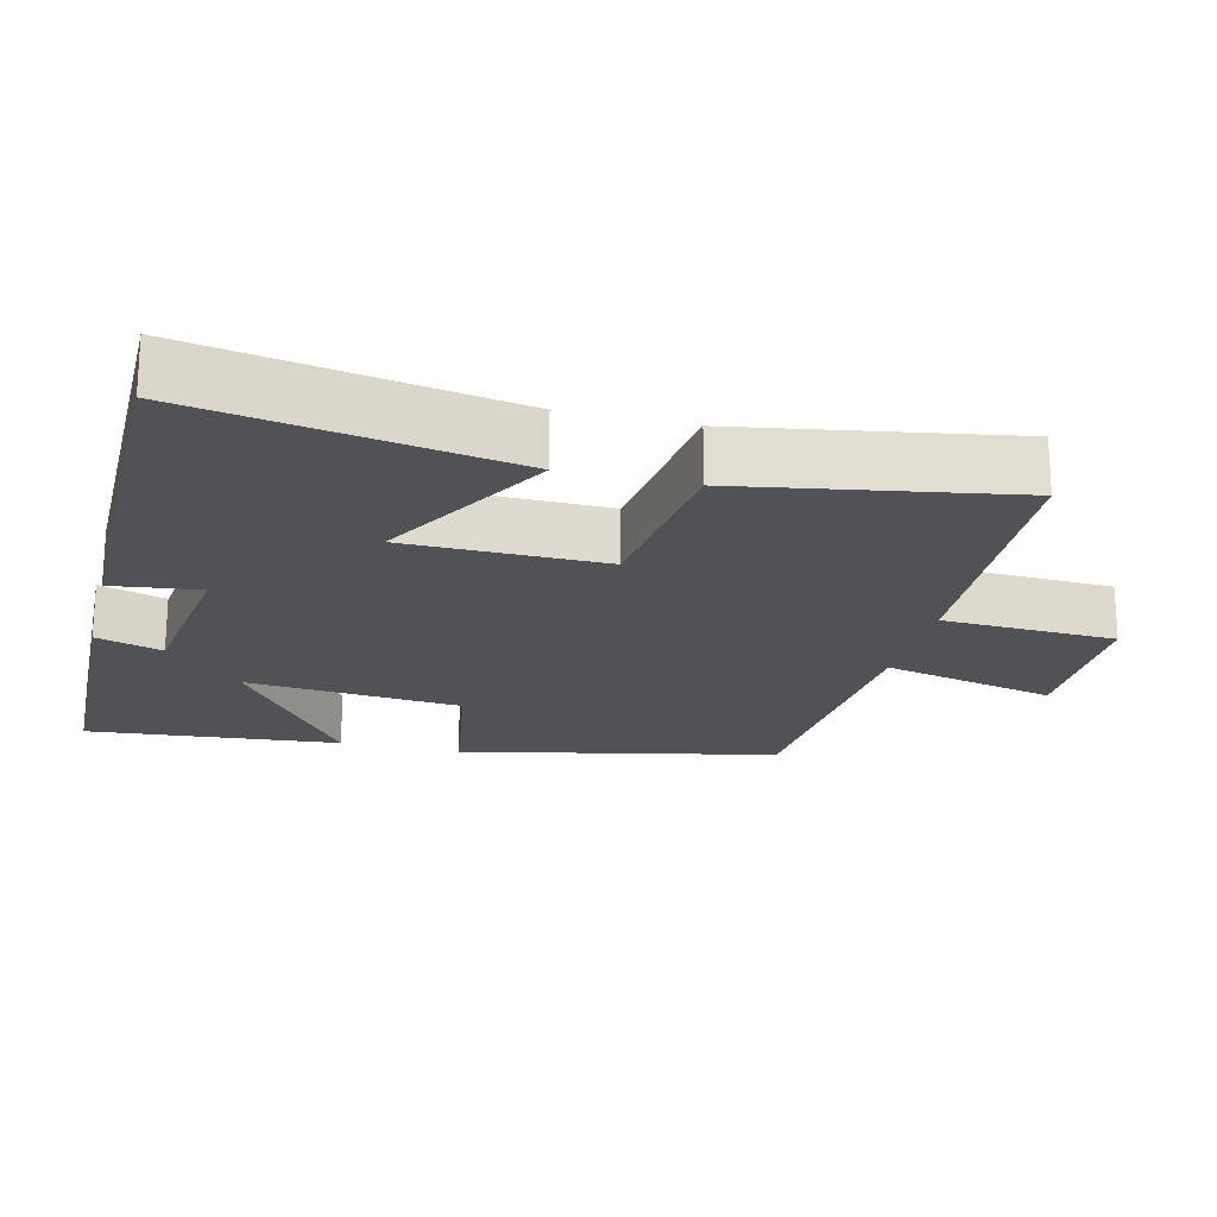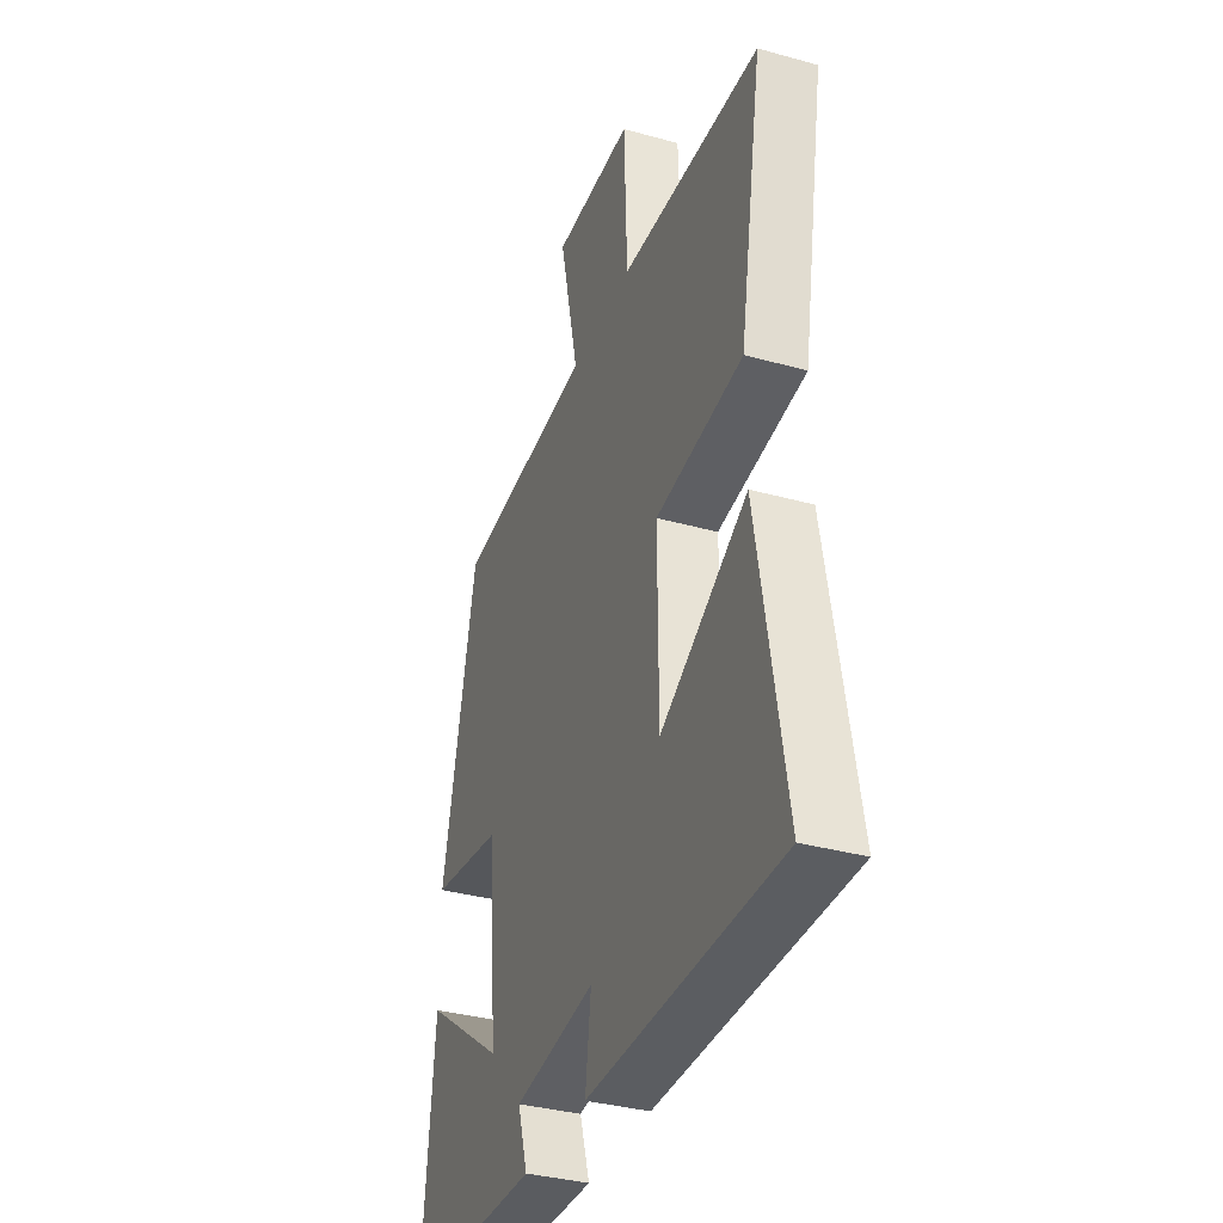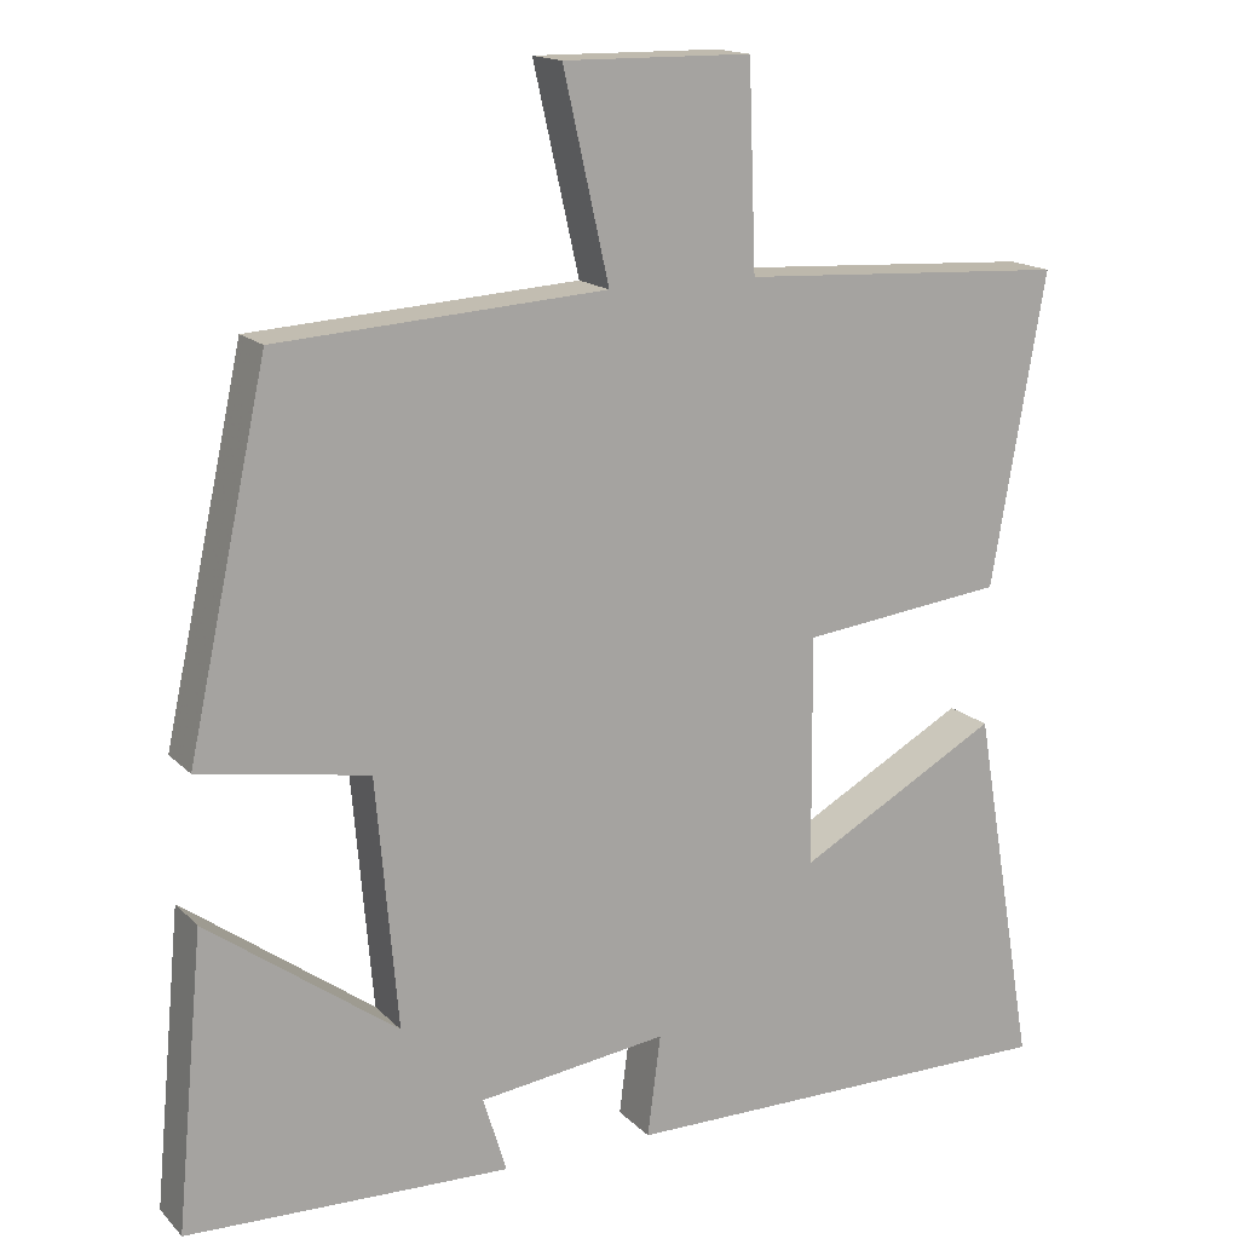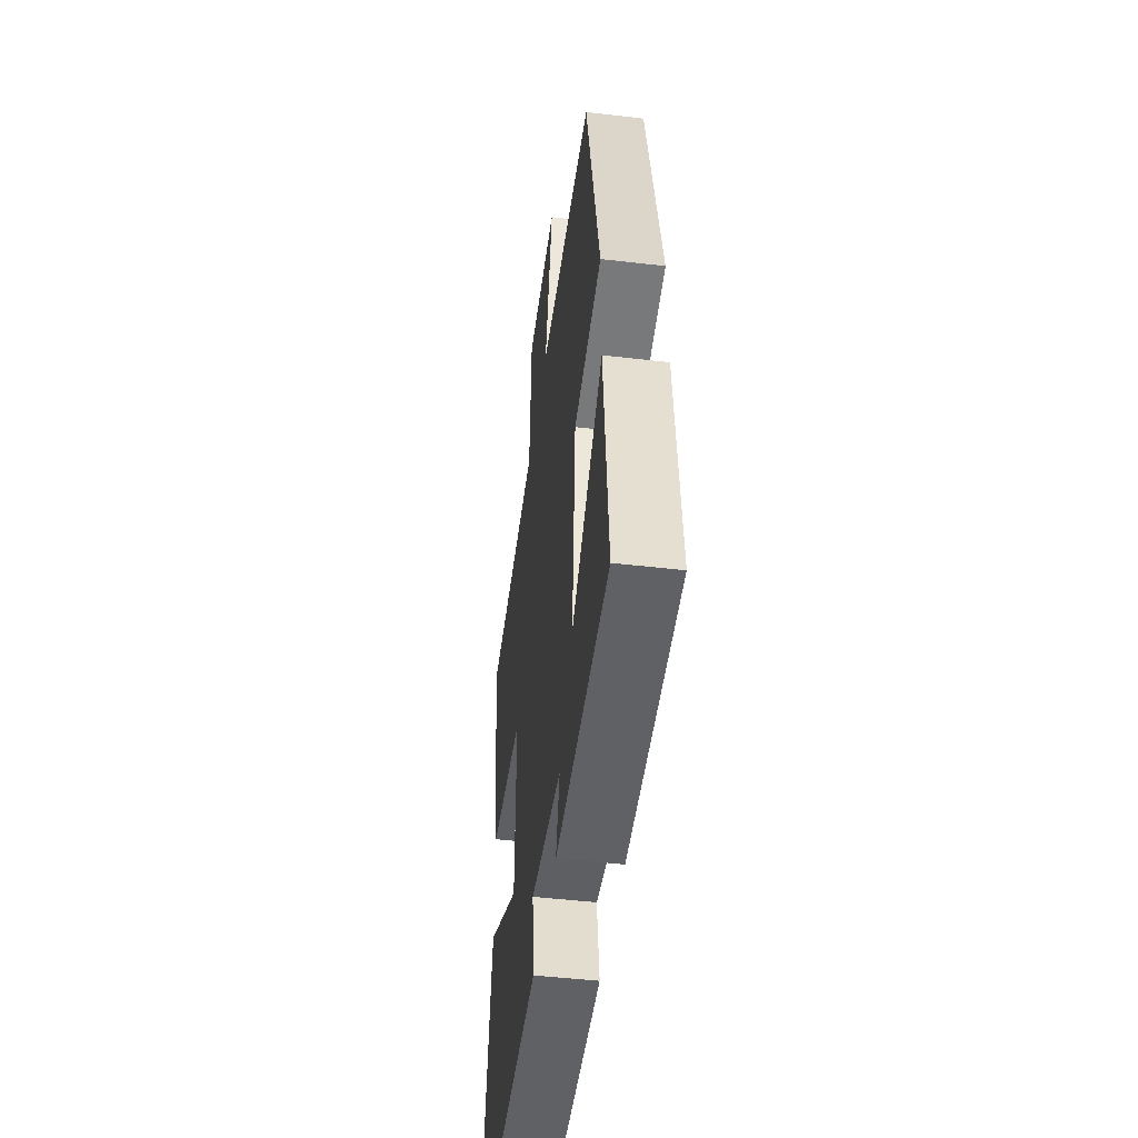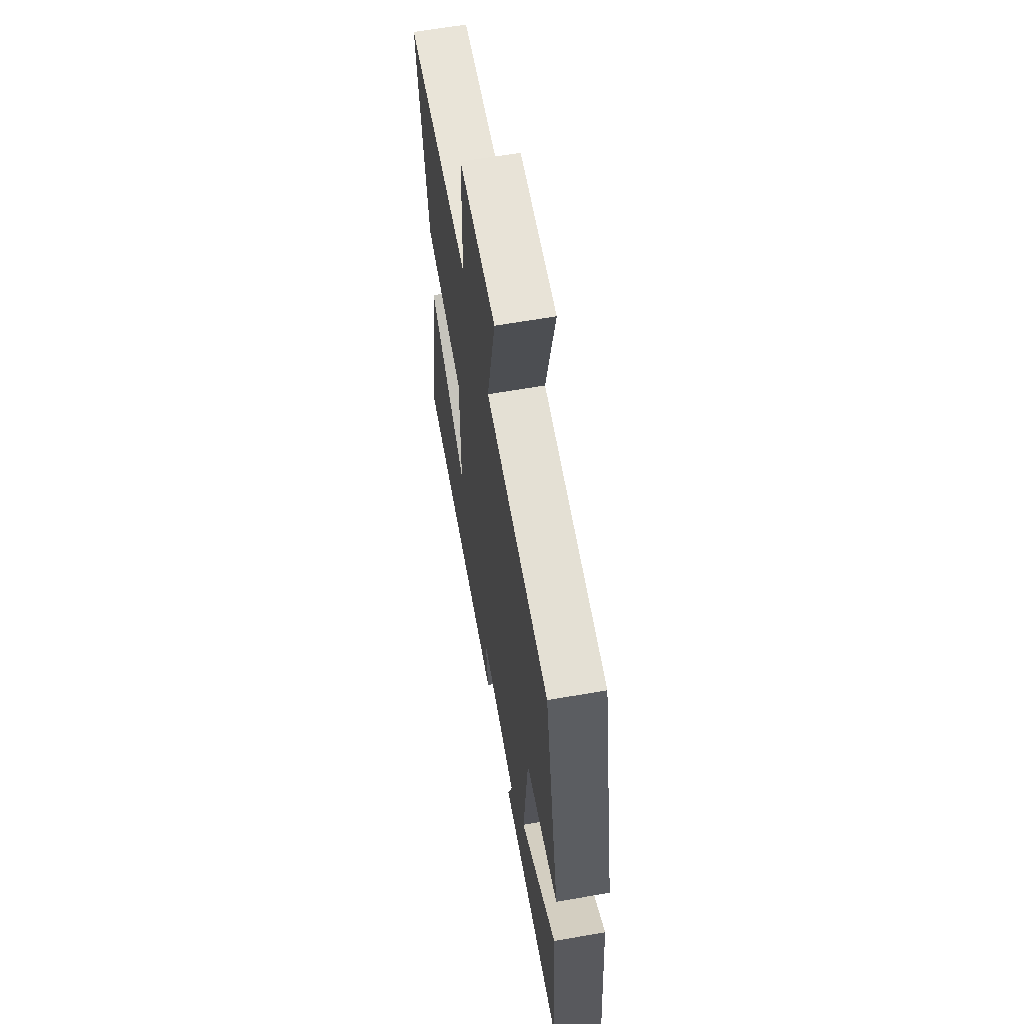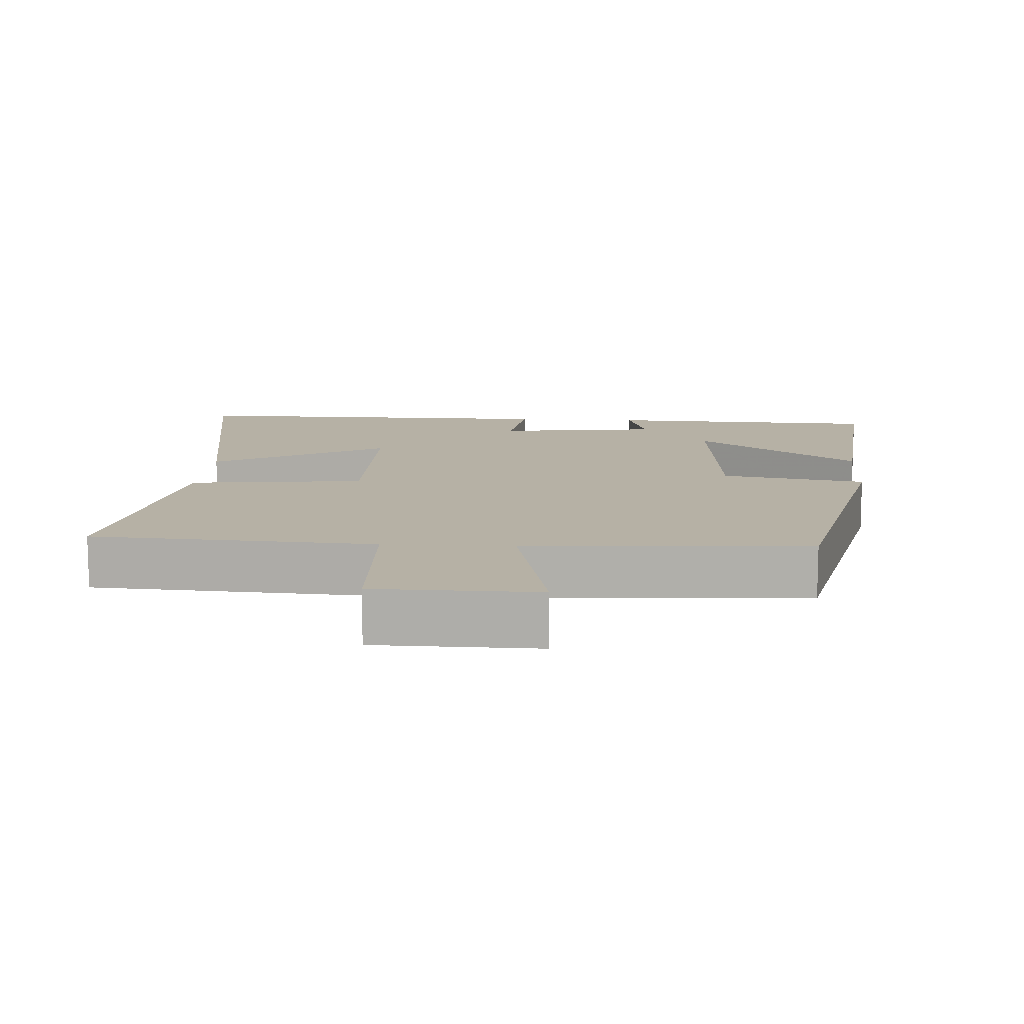
<metadata>
{"format":"obj","ext":"obj","renderer":"f3d","projection":"perspective","resolution":1024,"background":"white","views":[{"elev":-20.6,"azim":-104.1,"up":"+Y"},{"elev":-35.5,"azim":-110.1,"up":"+Z"},{"elev":15.8,"azim":151.9,"up":"+Z"},{"elev":-48.1,"azim":82.5,"up":"+Z"},{"elev":62.6,"azim":79.9,"up":"+Z"},{"elev":12.0,"azim":3.8,"up":"+Y"}]}
</metadata>
<code>
v 0.404 0.07 0.474
v 0.5 0.07 0.033
v 0.297 0.07 -0.001
v 0.271 0.07 -0.301
v 0.5 0.07 -0.135
v 0.533 0.07 -0.488
v 0.144 0.07 -0.5
v 0.172 0.07 -0.408
v -0.056 0.07 -0.378
v -0.04 0.07 -0.5
v -0.575 0.07 -0.501
v -0.5 0.07 -0.064
v -0.257 0.07 -0.199
v -0.255 0.07 0.077
v -0.5 0.07 0.106
v -0.565 0.07 0.479
v -0.17 0.07 0.5
v -0.161 0.07 0.741
v 0.065 0.07 0.743
v 0.01 0.07 0.5
v 0.404 0 0.474
v 0.5 0 0.033
v 0.297 0 -0.001
v 0.271 0 -0.301
v 0.5 0 -0.135
v 0.533 0 -0.488
v 0.144 0 -0.5
v 0.172 0 -0.408
v -0.056 0 -0.378
v -0.04 0 -0.5
v -0.575 0 -0.501
v -0.5 0 -0.064
v -0.257 0 -0.199
v -0.255 0 0.077
v -0.5 0 0.106
v -0.565 0 0.479
v -0.17 0 0.5
v -0.161 0 0.741
v 0.065 0 0.743
v 0.01 0 0.5
f 17 18 19 20
f 20 1 2
f 17 20 2
f 16 17 2
f 15 16 2
f 14 15 2
f 11 12 13
f 10 11 13
f 9 10 13
f 8 9 13 14
f 6 7 8
f 5 6 8
f 4 5 8
f 3 4 8 14
f 2 3 14
f 40 39 38 37
f 22 21 40
f 22 40 37
f 22 37 36
f 22 36 35
f 22 35 34
f 33 32 31
f 33 31 30
f 33 30 29
f 34 33 29 28
f 28 27 26
f 28 26 25
f 28 25 24
f 34 28 24 23
f 34 23 22
f 1 21 22 2
f 2 22 23 3
f 3 23 24 4
f 4 24 25 5
f 5 25 26 6
f 6 26 27 7
f 7 27 28 8
f 8 28 29 9
f 9 29 30 10
f 10 30 31 11
f 11 31 32 12
f 12 32 33 13
f 13 33 34 14
f 14 34 35 15
f 15 35 36 16
f 16 36 37 17
f 17 37 38 18
f 18 38 39 19
f 19 39 40 20
f 20 40 21 1

</code>
